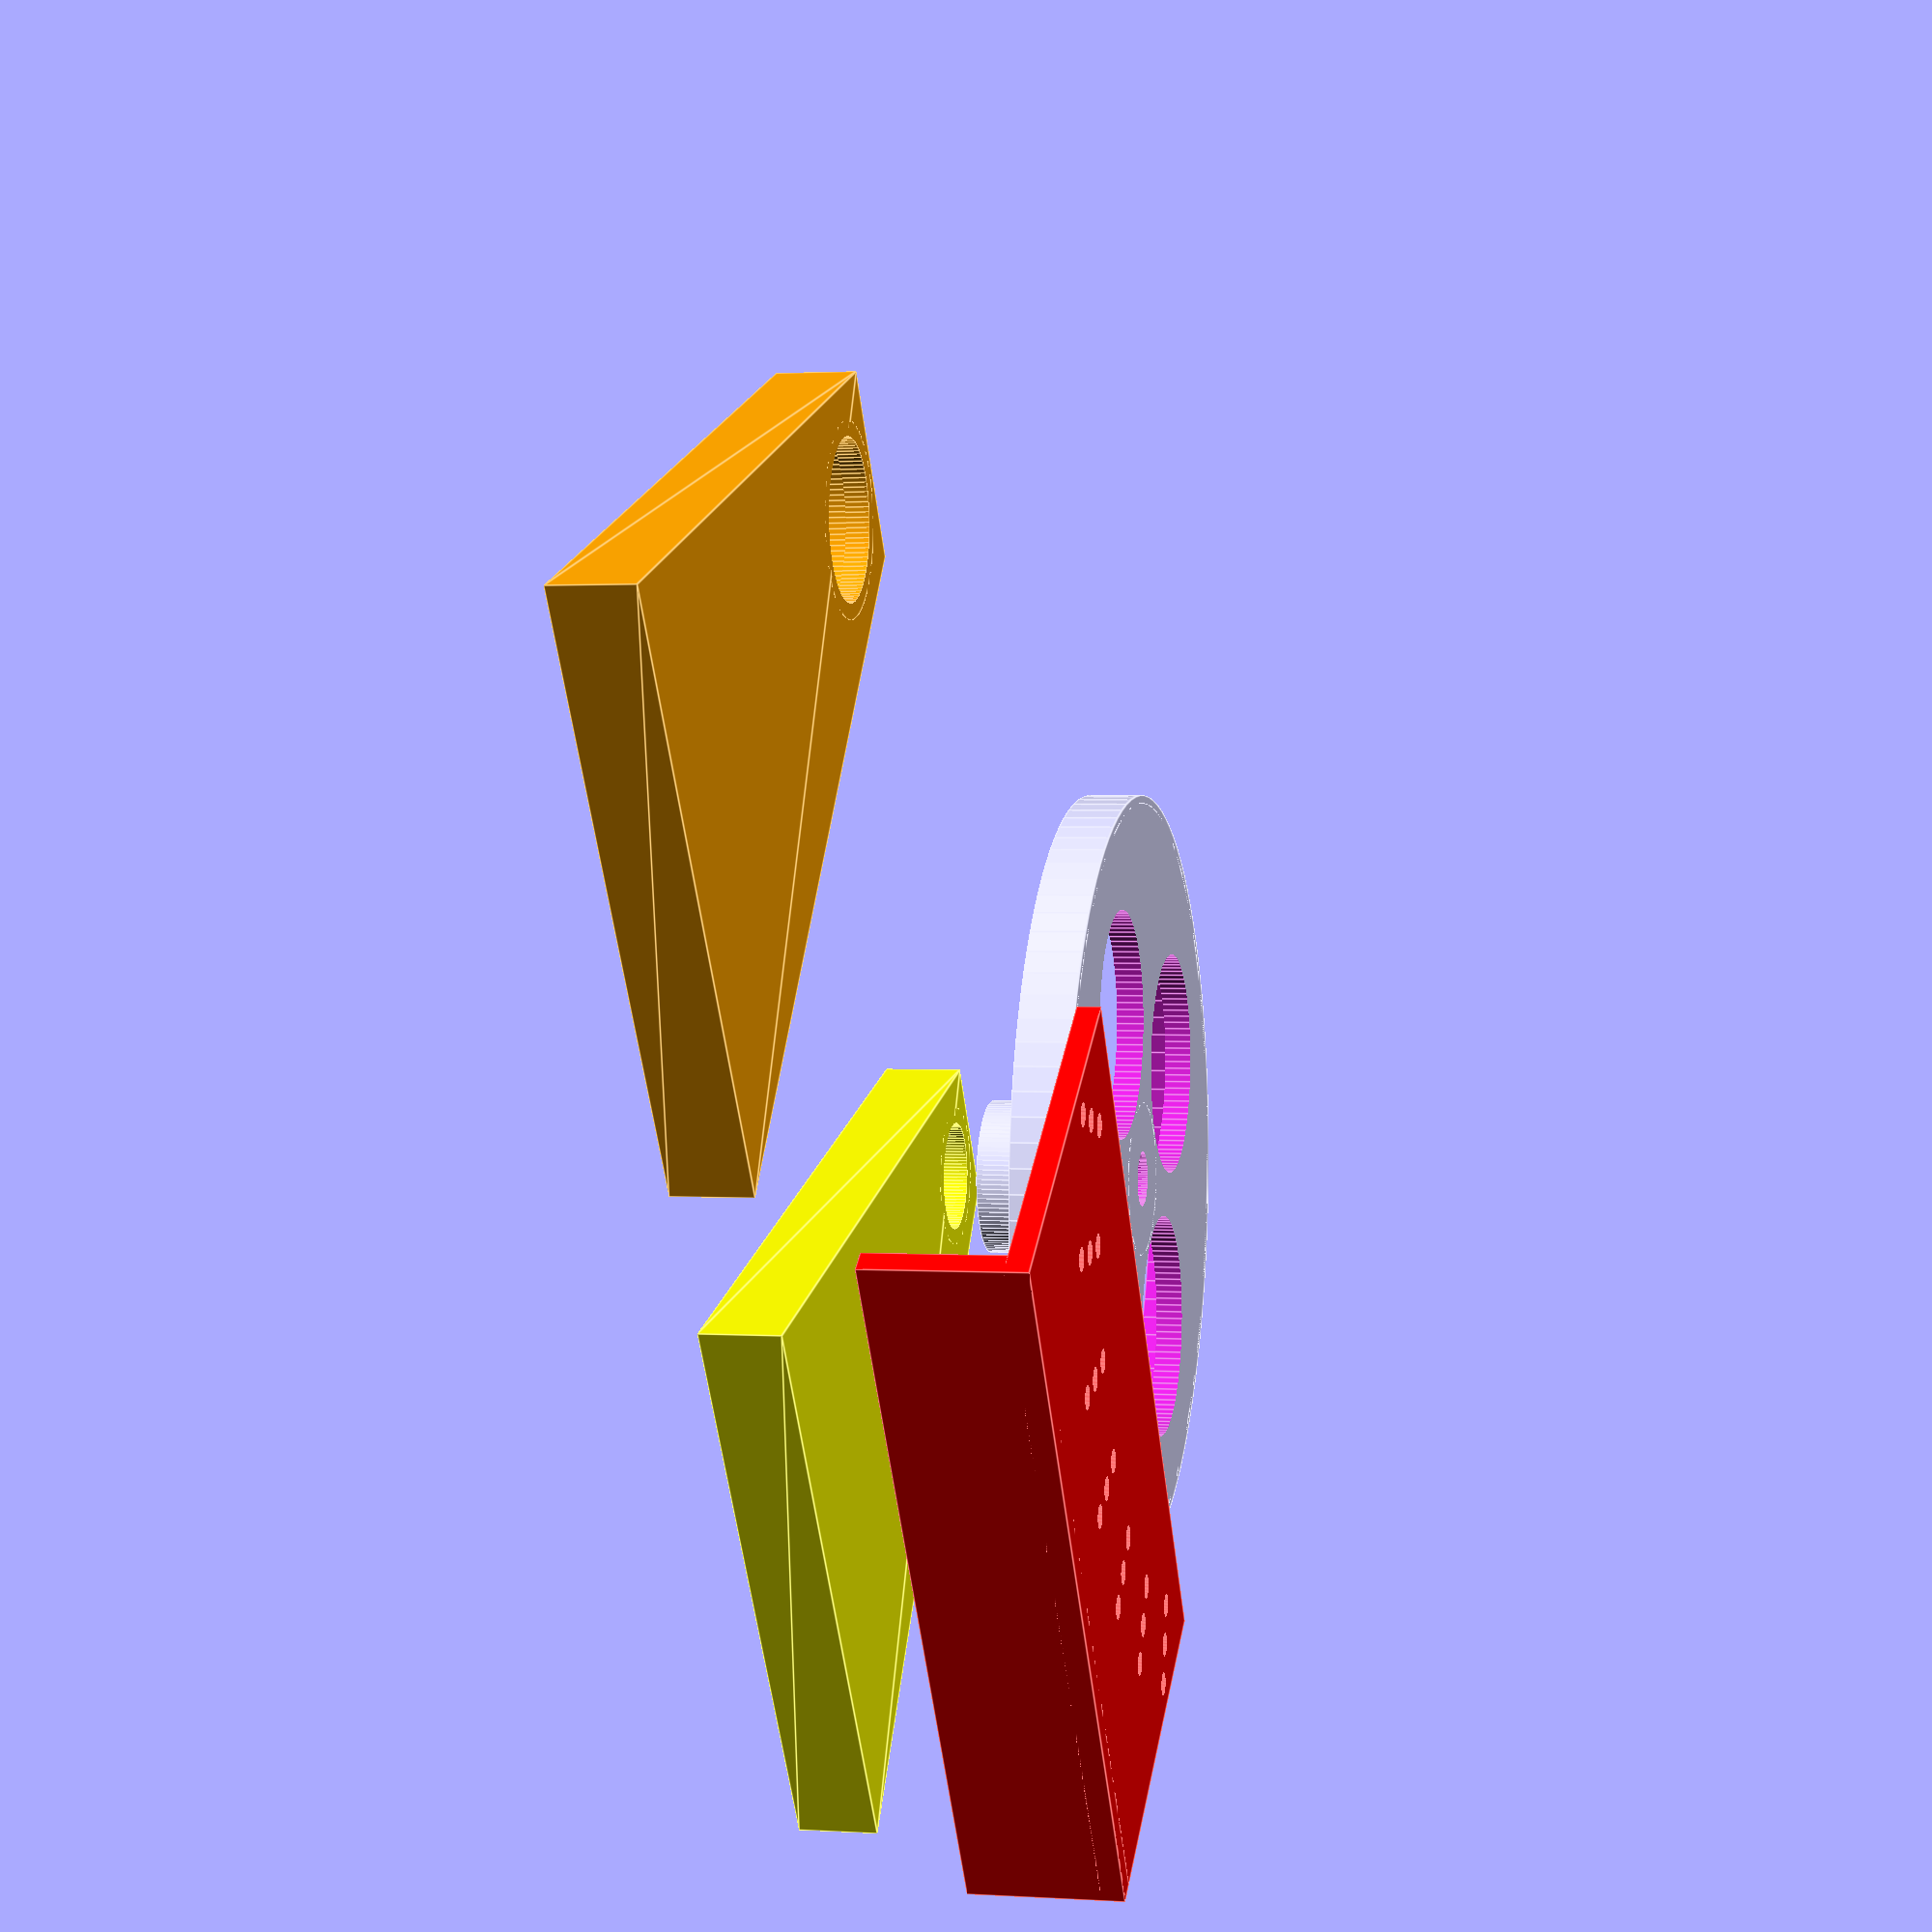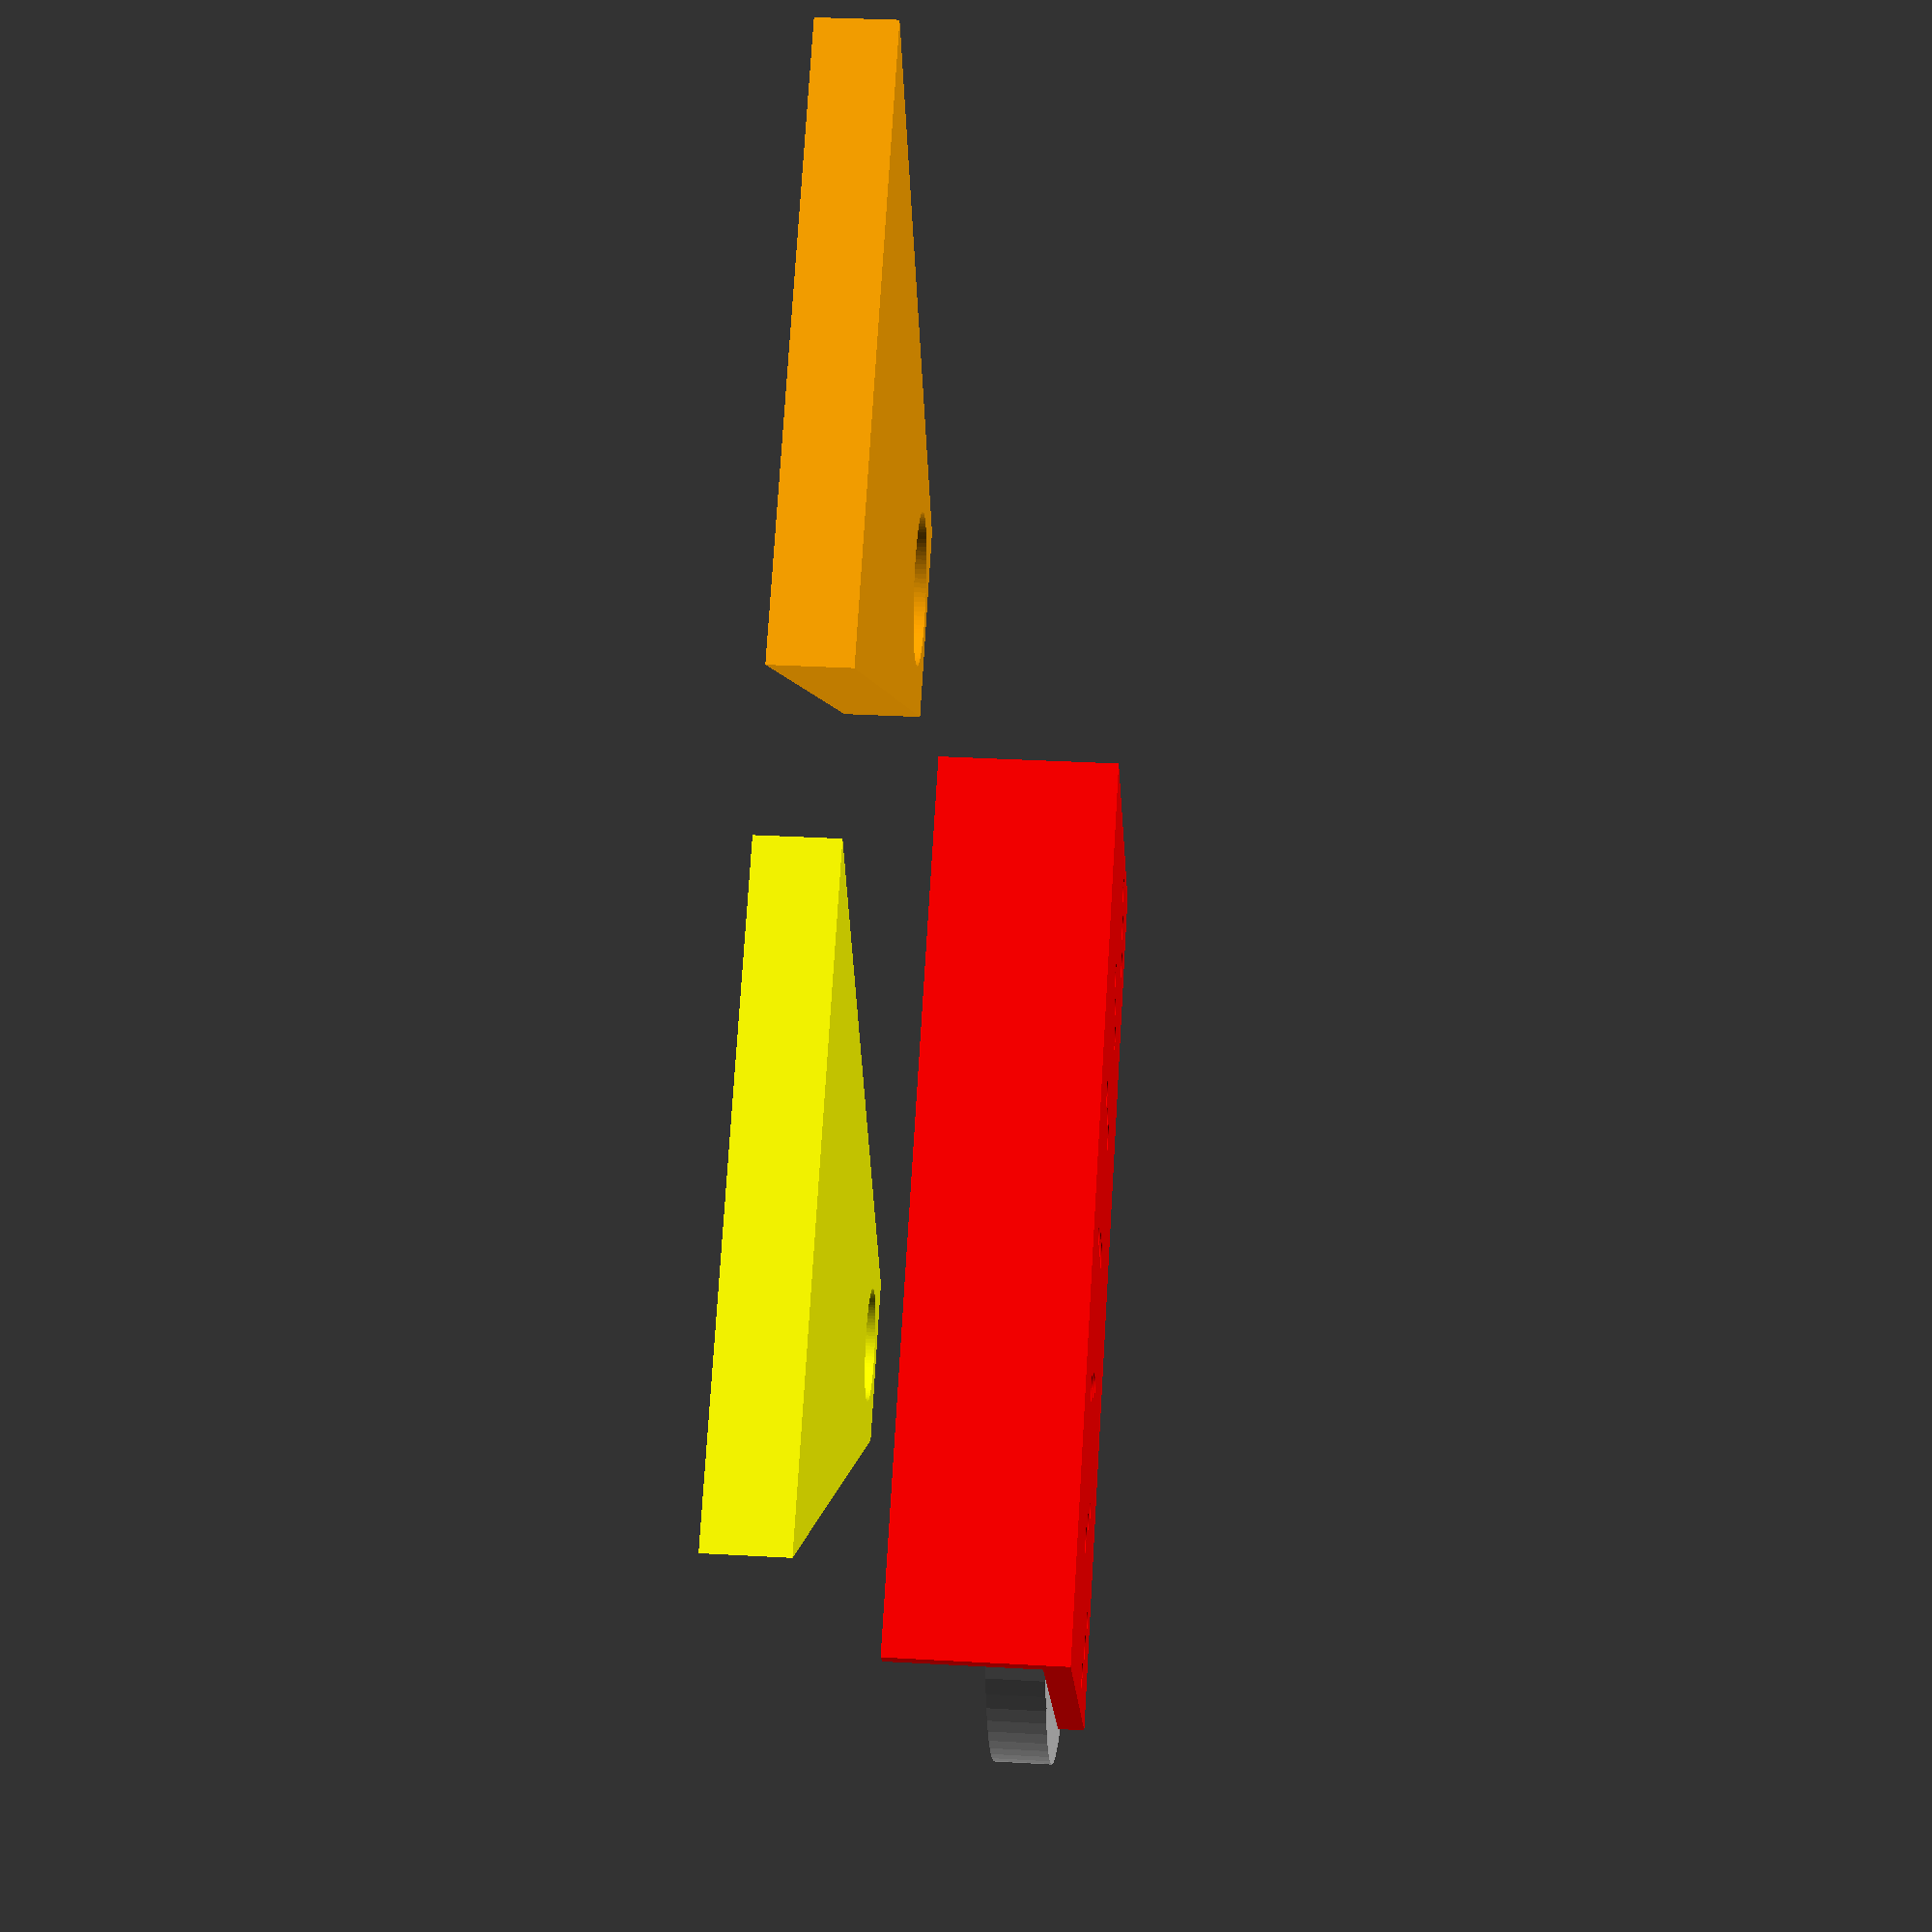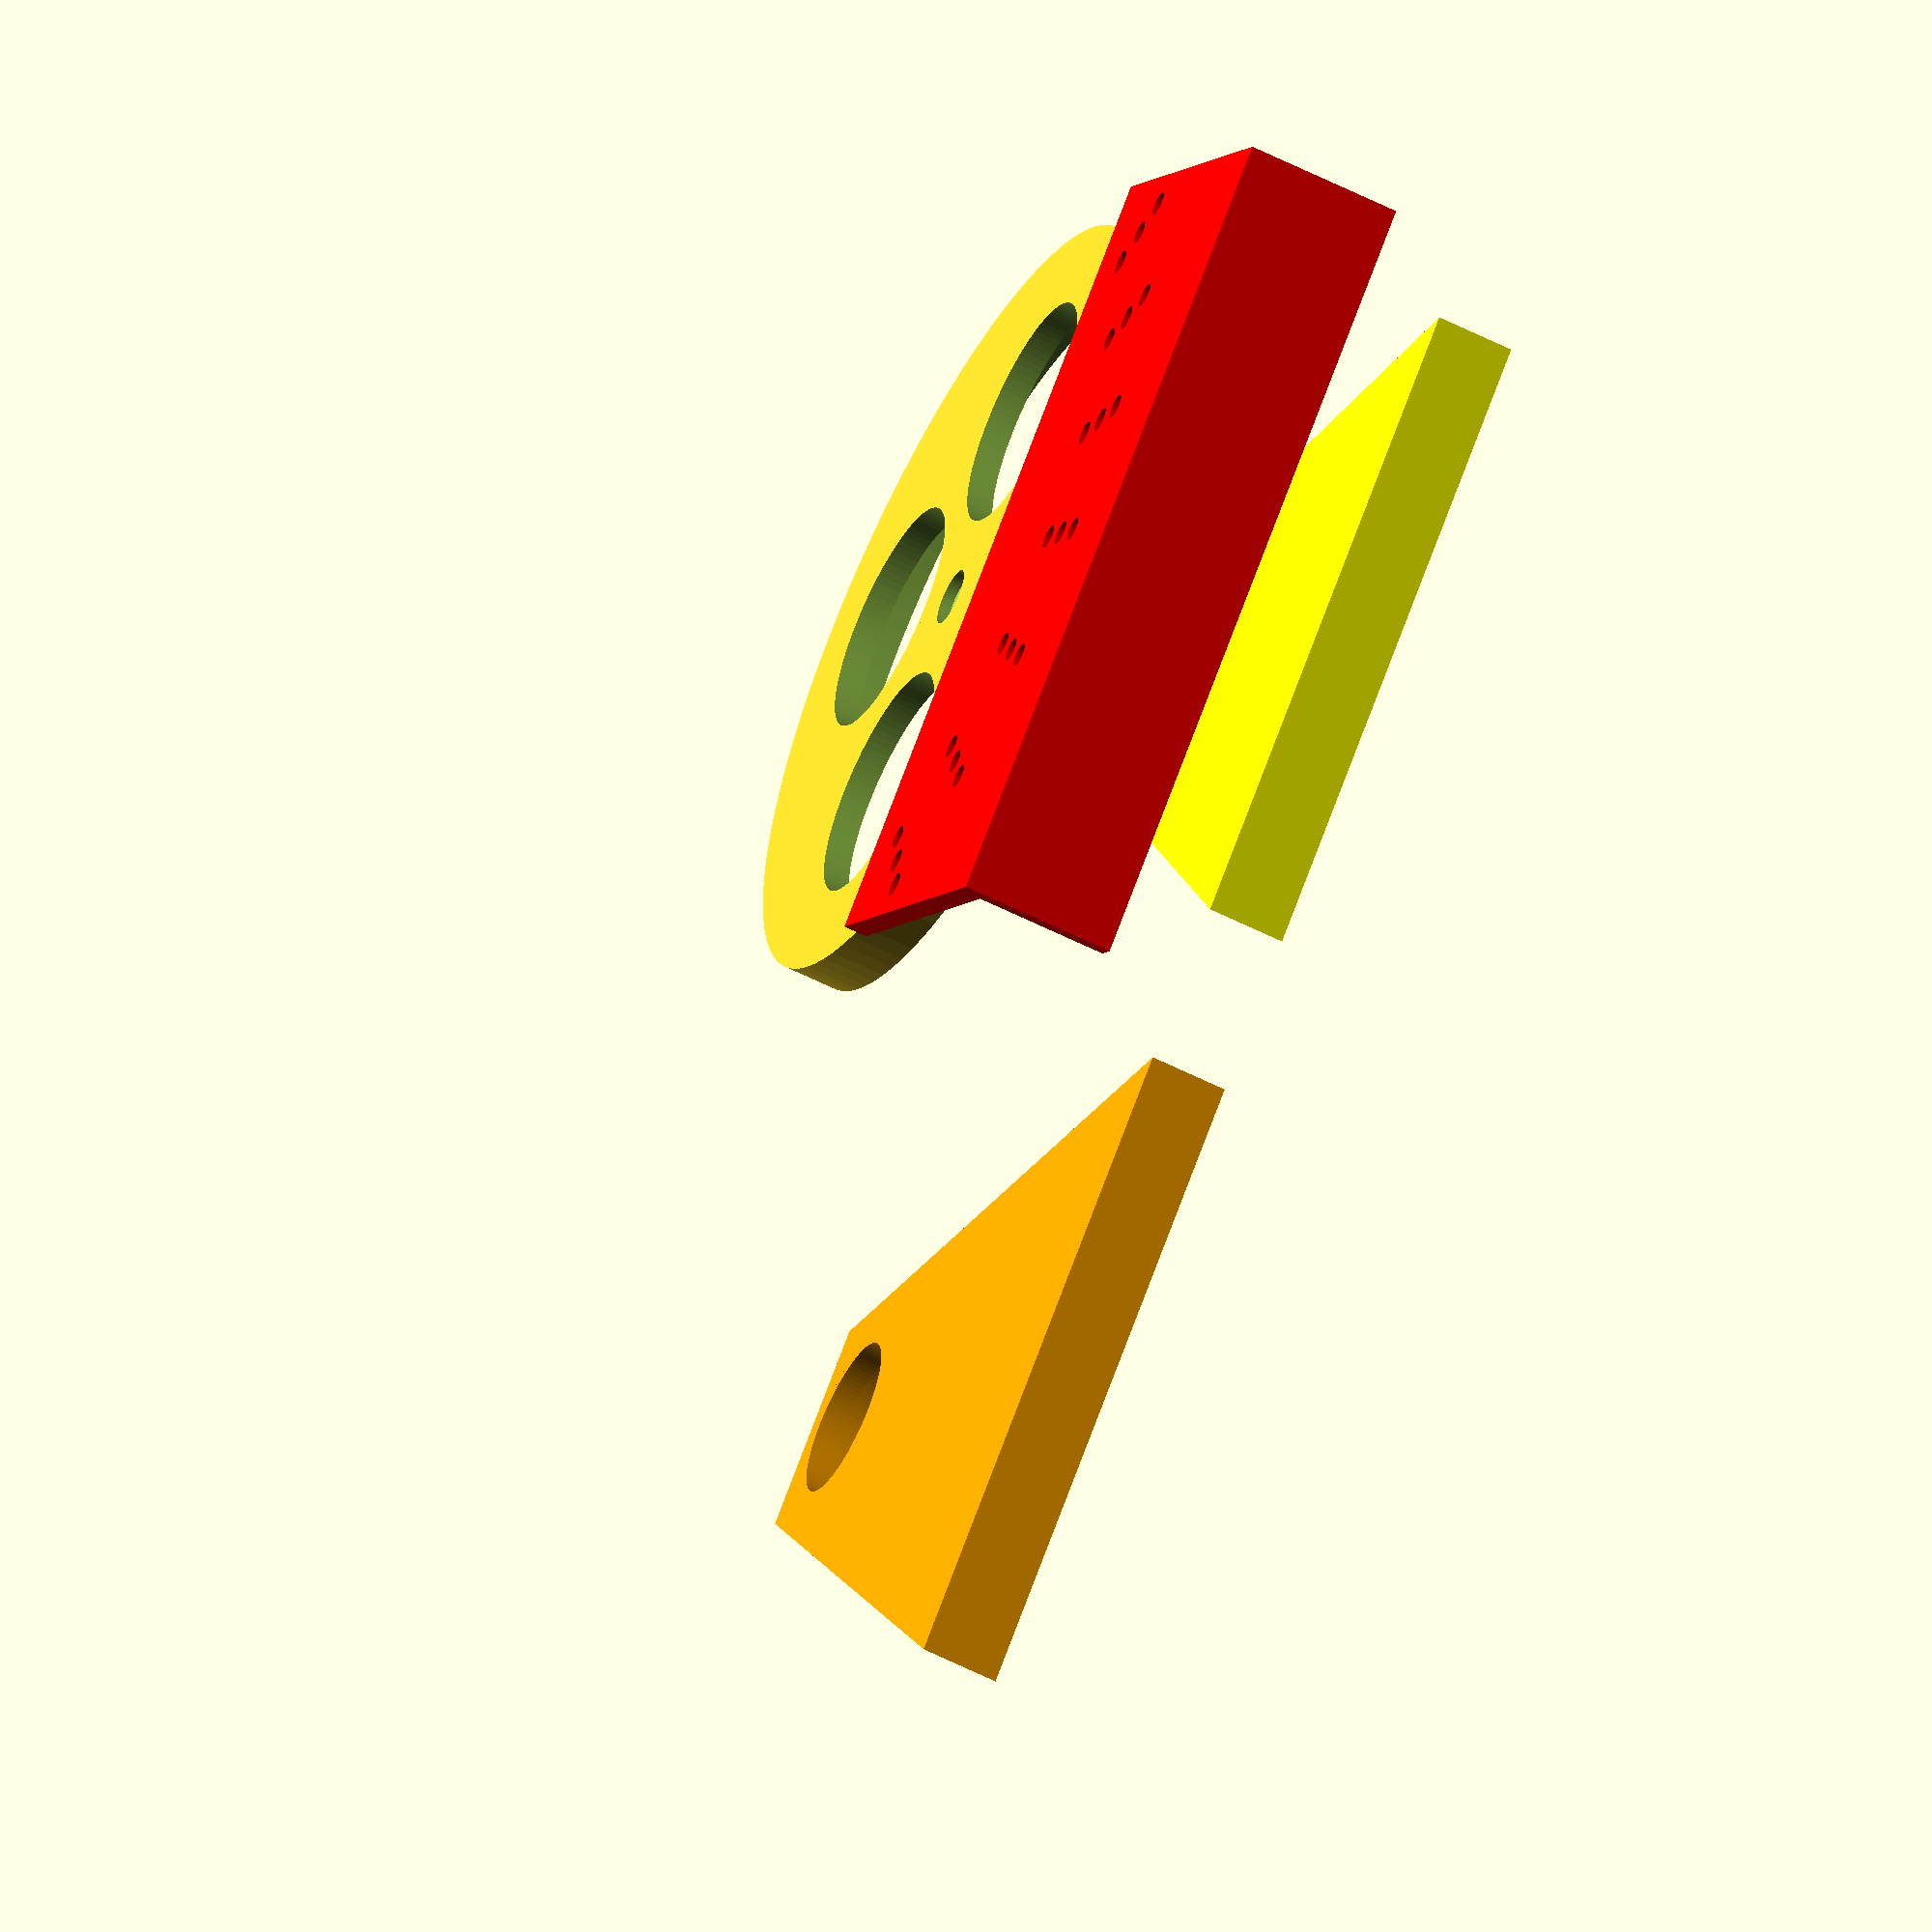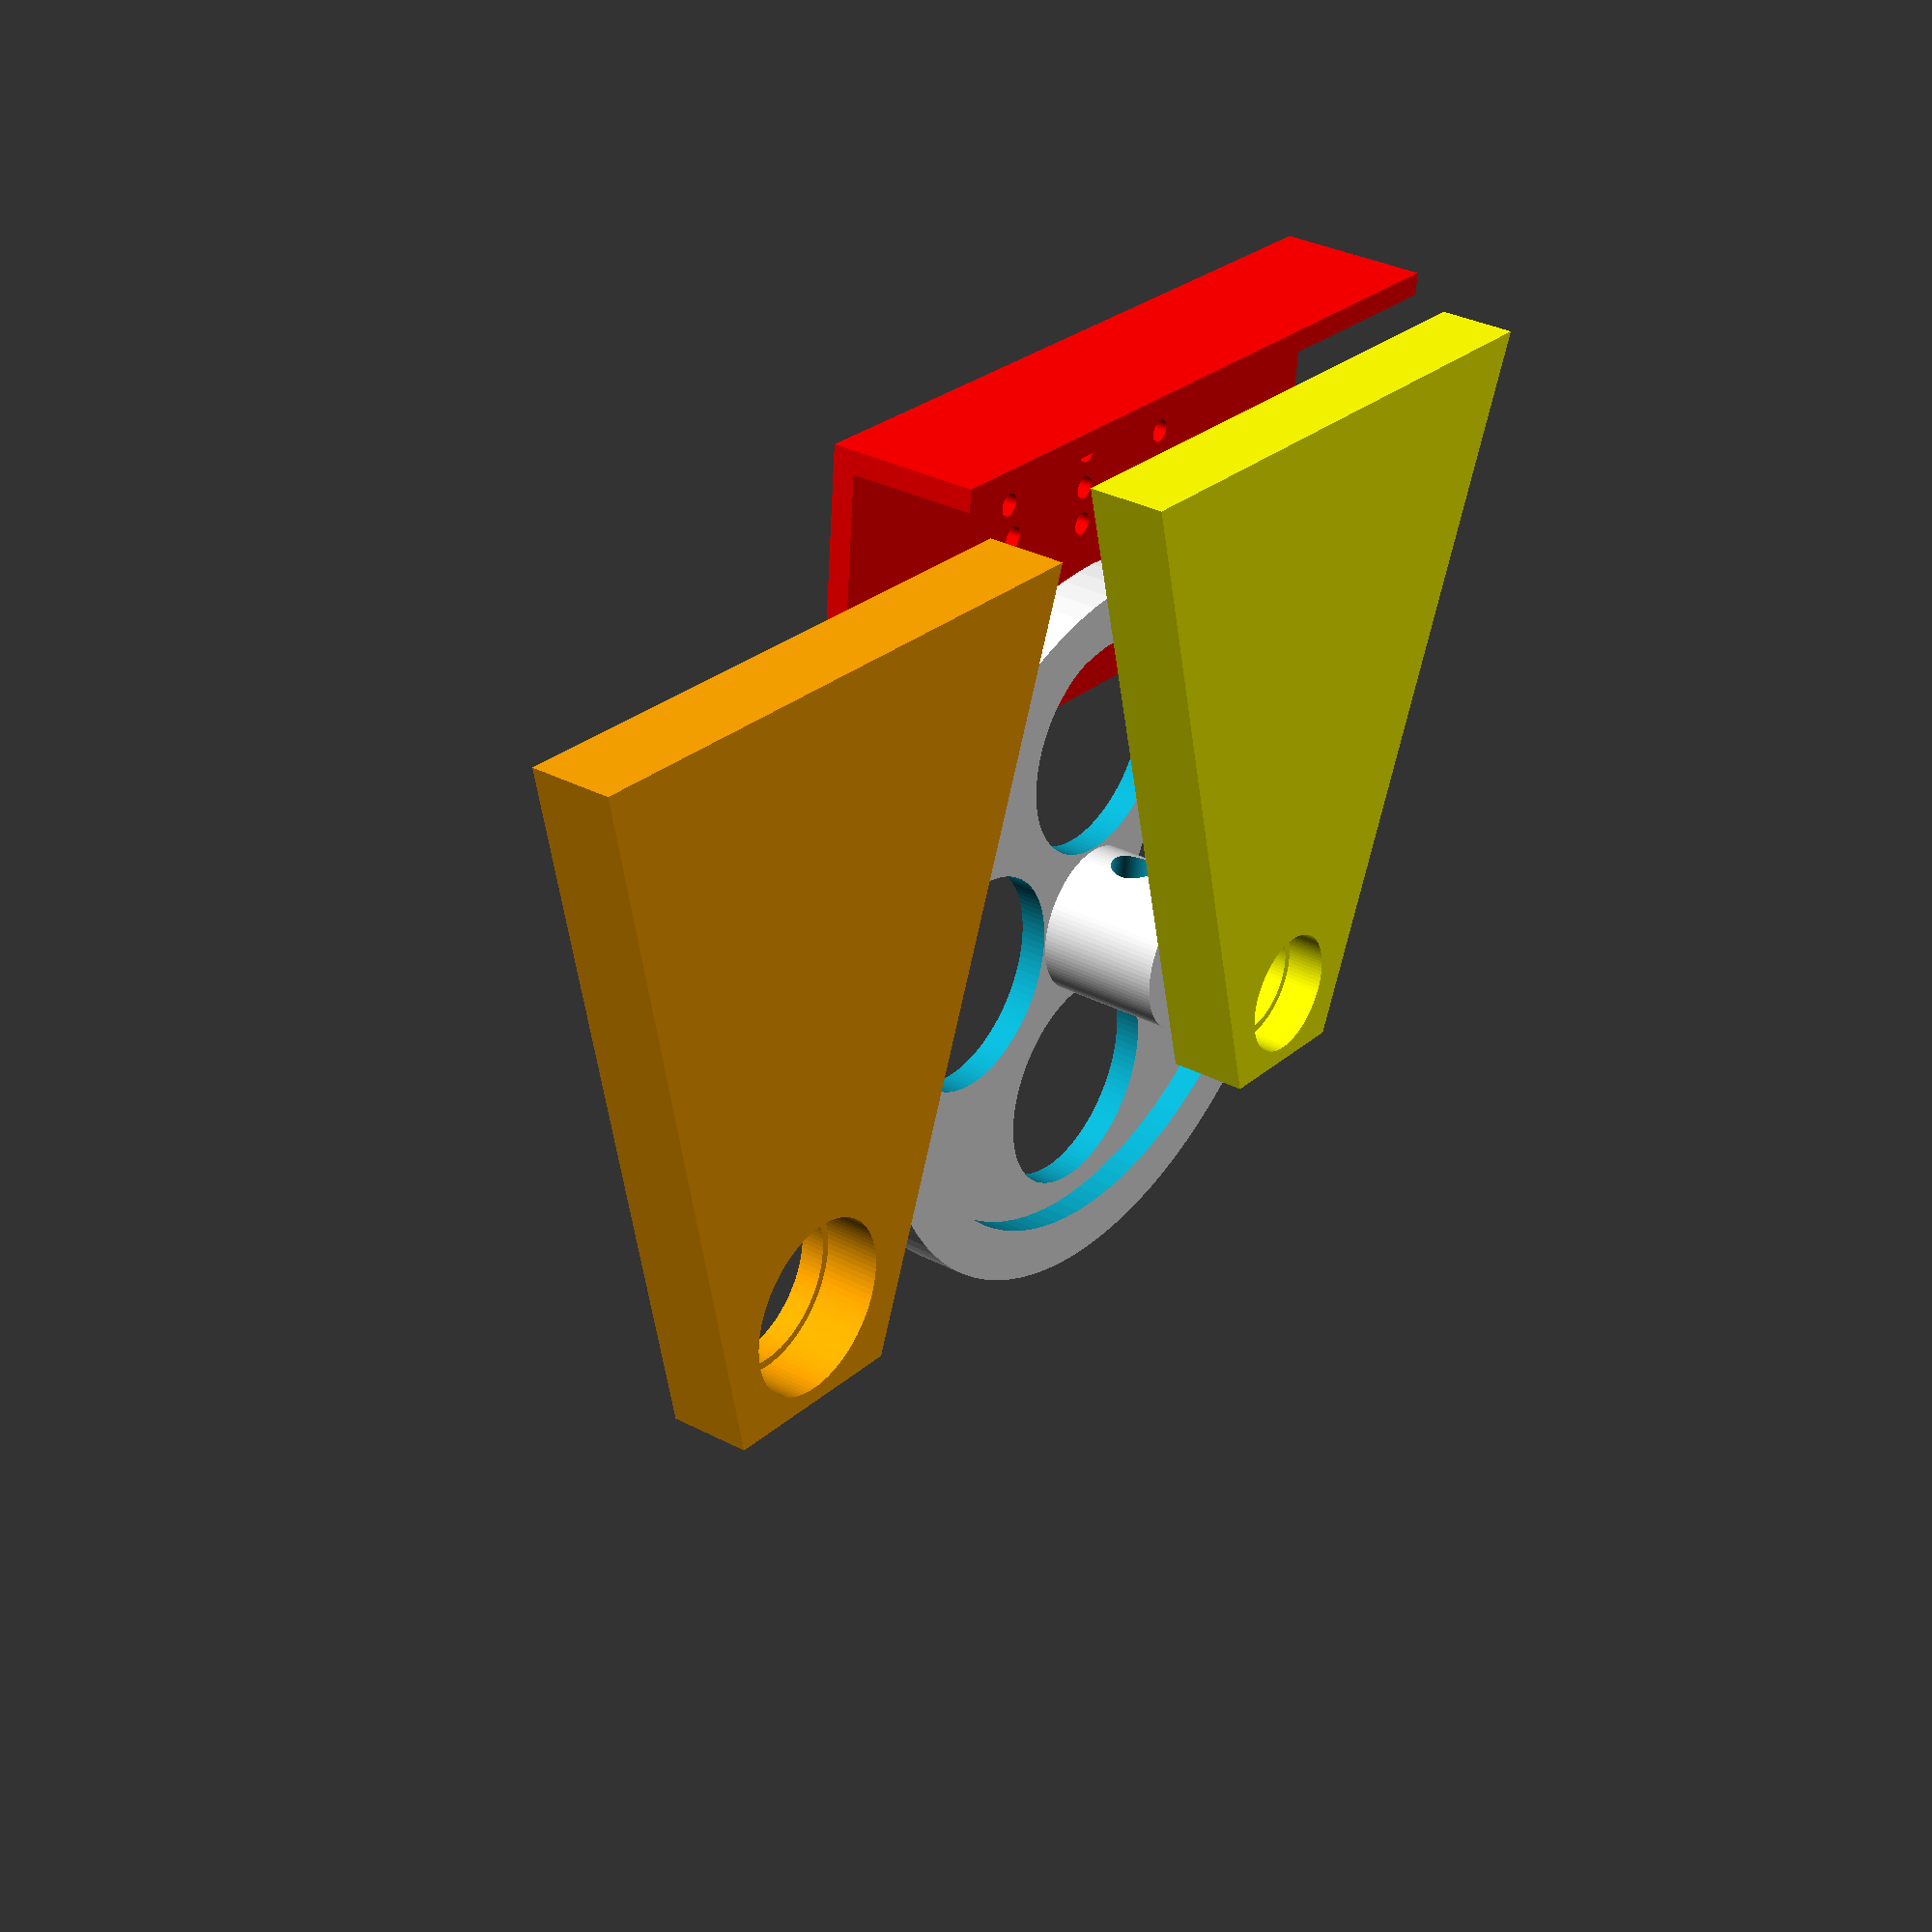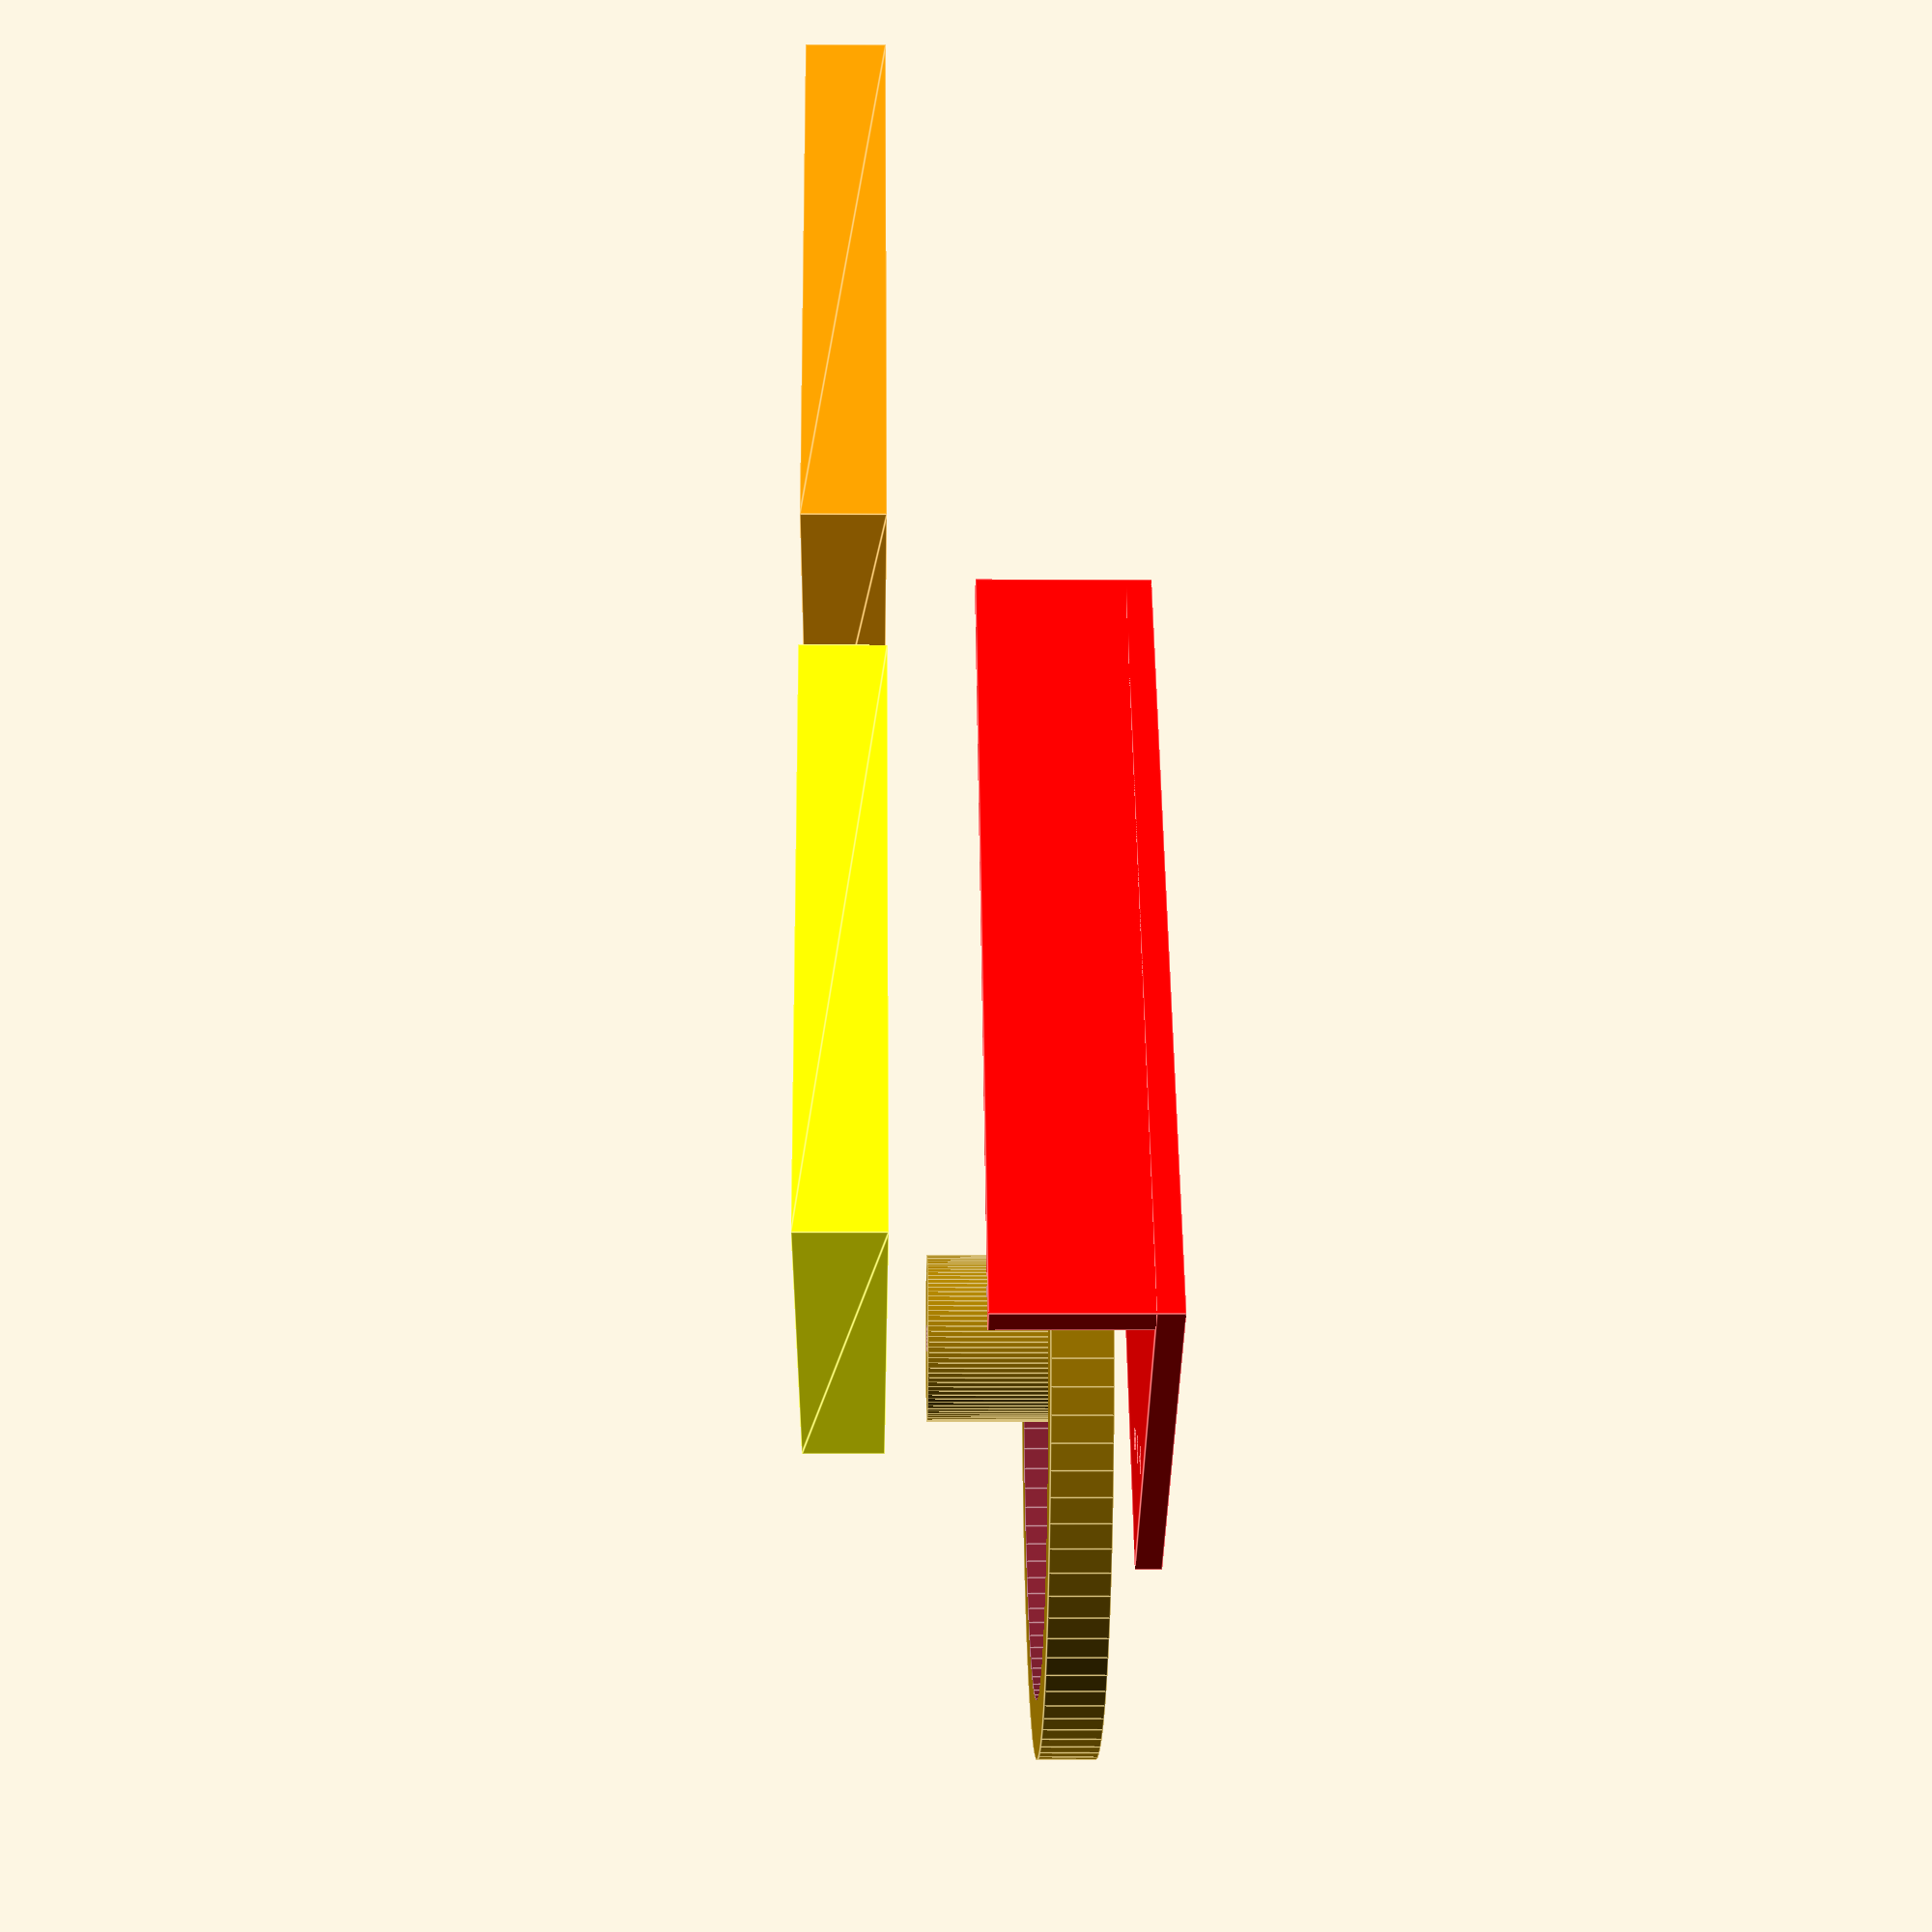
<openscad>
// disc.scad
// a press-fit circular mount for rotating magnetic media

// quarter inch tape is 6.35mm

drum_width = 7; // the drum-style surface width
disc_width = 7;  // the disc-style surface width
diameter = 100;  // diamter of the whole thing
num_cutouts = 4; // the number of circular cutouts
cutout_spacing = 6; // distance between cutouts
press_fit_tol = 0.3;
axle_dia = 4.98 + press_fit_tol / 2 ;  // 4.98 as measured

hub_dia = 20;
hub_height = 20;

// precision-related
eps = 0.01;
$fn = 100;

module body()
{
    translate([0,0,drum_width/4])
    cylinder(h = drum_width/2, r = diameter/2-1, center = true);

    // the outer ring
    difference() {
        translate([0,0,drum_width/2])
            cylinder(h = drum_width, r = diameter/2, center = true);
        translate([0,0,drum_width/2+eps])
            cylinder(h=drum_width, r=diameter/2-disc_width, center=true);
    }
}

module cutouts() {
    // soh cah toa
    // sin(360/count/2) = half_side / diameter/4
    half_side = sin(360/num_cutouts/2) * diameter/4;
    cutout_dia = 2*half_side - cutout_spacing;

    for( rot = [0 : 360/num_cutouts : 360])
        rotate([0, 0, rot])
        translate([diameter/4, 0, -eps])
        cylinder(h=drum_width*2, r=cutout_dia/2, center=true);
}

module hub_set_screws() {
    // both of these are from the TC560 handle project
    set_screw_dia = 2.6; // press fit for M3 screw
    set_screw_head_clr = 6.2;  // clearance for the head of the M3 screw
    translate([0, 0, hub_height / 2])
        rotate([90, 0, 0])
            cylinder(h=hub_dia*4, r=set_screw_dia/2, center=true);
    translate([0, hub_dia/2, hub_height / 2])
        rotate([90, 0, 0])
            cylinder(h=hub_dia/2, r=set_screw_head_clr/2, center=true);
    translate([0, -hub_dia/2, hub_height / 2])
        rotate([90, 0, 0])
            cylinder(h=hub_dia/2, r=set_screw_head_clr/2, center=true);
}

module inner_hub() {
    difference() {
        translate([0,0,hub_height/2])
            cylinder(h=hub_height, r=hub_dia/2, center = true);
        hub_set_screws();
    }
}

module disc() {
    difference() {
        union() {
            difference() {
                body();
                cutouts();
            }
            inner_hub();
        }

        // the center axle hole
        translate([0,0,-drum_width/2])
            cylinder(h=drum_width*400 + 2*eps, r=axle_dia/2, center=true);

        // widen the bottom to avoid elephant foot
        cylinder(h=3, r=(axle_dia/2)+1, center=true);
    }
}

module head_mount_holes(gap = 4, sweep = 15) {
    for (i=[0:6]) {
        rotate([0, 0, i*sweep-90-45])
        translate([diameter/2 + gap, 0, 0])
        //cube(5, center=true);
        cylinder(10, d=3, center=true);
    }
}

module head_mount() {
    translate([-diameter/2, -diameter+20, 0])
        cube([diameter, 3, 20]);
    difference() {
        translate([-diameter/2, -diameter+20, 0])
        cube([diameter, diameter/2, 3]);
        head_mount_holes(gap=5);
        head_mount_holes(gap=10);
        head_mount_holes(gap=15);
    }
}

// "625" bearing dimensions
// bore/ID = 5.0
// OD = 16.0
// width = 5.0
// "2809" bearing dimensions
// bore/ID = 8.0
// OD = 22.0
// width = 7.0
module stand(bearing_size = "625") {
    module make_stand(b_ID, b_OD, b_w) {
        thickness = 10;
        a = b_OD/2+2;
        difference() {
            linear_extrude(thickness, center=false)
            polygon([[a,a], [-a,a], [-40, -diameter/2-30], [40, -diameter/2-30]]);
            cylinder(thickness*3, d=b_OD, center=true);
        }
        difference() {
            cylinder(thickness-b_w, d=b_OD+2);
            translate([0, 0, -eps])
            cylinder(5+2*eps, d=b_OD-2);
        }
    }

    if( bearing_size == "625") {
        make_stand( 5.0, 16.0, 5.0);
    } else if( bearing_size == "2809") {
        make_stand( 8.0, 22.0, 7.0);
    }
}

translate([0, 0, 5]) {
    disc();
}

translate([0, 0, 30]) {
    color("yellow")
    stand("625");
}

translate([100, 0, 30]) {
    color("orange")
    stand("2809");
}

translate([0, 0, 0]) {
    color("red")
    head_mount();
}

</openscad>
<views>
elev=178.7 azim=124.6 roll=77.2 proj=p view=edges
elev=327.5 azim=221.1 roll=94.5 proj=p view=wireframe
elev=239.0 azim=220.3 roll=297.6 proj=o view=wireframe
elev=147.4 azim=5.3 roll=233.9 proj=p view=wireframe
elev=183.3 azim=55.4 roll=91.2 proj=p view=edges
</views>
